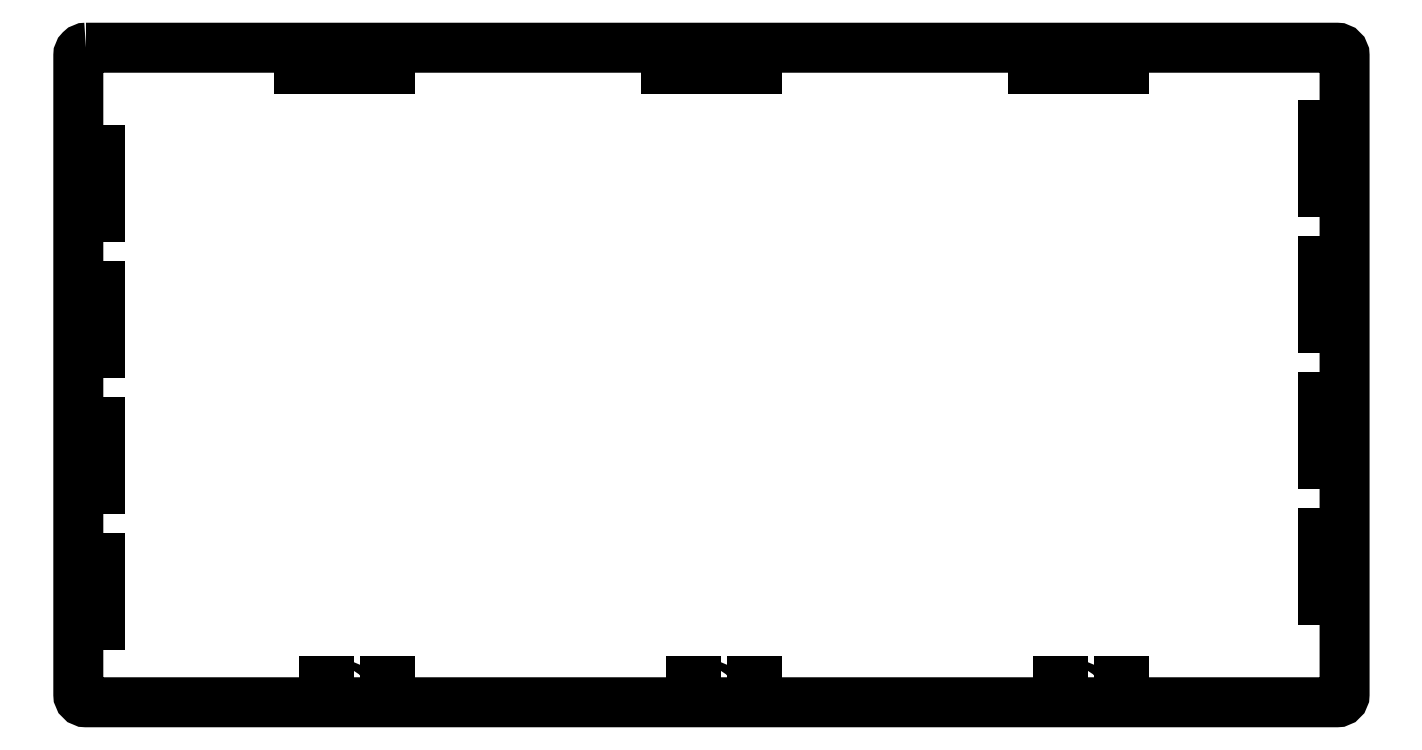
<metadata>
{"format":"dxf","ext":"dxf","renderer":"ezdxf+matplotlib","layout":"modelspace","background":"white","min_lineweight":24,"dpi":150}
</metadata>
<code>
0
SECTION
2
ENTITIES
0
LWPOLYLINE
8
0
90
8
70
1
43
0
10
-124.5
20
7
42
0.4142
10
-127
20
4.5
10
-127
20
-204.5
42
0.4142
10
-124.5
20
-207
10
284.5
20
-207
42
0.4142
10
287
20
-204.5
10
287
20
4.5
42
0.4142
10
284.5
20
7
0
LWPOLYLINE
8
0
90
4
70
1
43
0
10
-120
20
-151.7
10
-120
20
-161.7
10
-124.2
20
-161.7
10
-124.2
20
-151.7
0
LWPOLYLINE
8
0
90
4
70
1
43
0
10
284.2
20
-161.7
10
280
20
-161.7
10
280
20
-151.7
10
284.2
20
-151.7
0
CIRCLE
8
0
10
-122.8
20
-166.7
30
0
40
1.25
210
0
220
0
230
1
0
LWPOLYLINE
8
0
90
4
70
1
43
0
10
280
20
-181.7
10
280
20
-171.7
10
284.2
20
-171.7
10
284.2
20
-181.7
0
CIRCLE
8
0
10
282.8
20
-166.7
30
0
40
1.25
210
0
220
0
230
1
0
LWPOLYLINE
8
0
90
4
70
1
43
0
10
-124.2
20
-171.7
10
-120
20
-171.7
10
-120
20
-181.7
10
-124.2
20
-181.7
0
LWPOLYLINE
8
0
90
4
70
1
43
0
10
215
20
4.2
10
215
20
0
10
205
20
0
10
205
20
4.2
0
LWPOLYLINE
8
0
90
4
70
1
43
0
10
205
20
-200
10
215
20
-200
10
215
20
-204.2
10
205
20
-204.2
0
CIRCLE
8
0
10
200
20
2.805
30
0
40
1.25
210
0
220
0
230
1
0
LWPOLYLINE
8
0
90
4
70
1
43
0
10
185
20
-200
10
195
20
-200
10
195
20
-204.2
10
185
20
-204.2
0
CIRCLE
8
0
10
200
20
-202.8
30
0
40
1.25
210
0
220
0
230
1
0
LWPOLYLINE
8
0
90
4
70
1
43
0
10
185
20
4.2
10
195
20
4.2
10
195
20
-2.127e-12
10
185
20
-1.843e-12
0
LWPOLYLINE
8
0
90
4
70
1
43
0
10
95
20
4.2
10
95
20
0
10
85
20
0
10
85
20
4.2
0
LWPOLYLINE
8
0
90
4
70
1
43
0
10
85
20
-200
10
95
20
-200
10
95
20
-204.2
10
85
20
-204.2
0
CIRCLE
8
0
10
80
20
2.805
30
0
40
1.25
210
0
220
0
230
1
0
LWPOLYLINE
8
0
90
4
70
1
43
0
10
65
20
-200
10
75
20
-200
10
75
20
-204.2
10
65
20
-204.2
0
CIRCLE
8
0
10
80
20
-202.8
30
0
40
1.25
210
0
220
0
230
1
0
LWPOLYLINE
8
0
90
4
70
1
43
0
10
65
20
4.2
10
75
20
4.2
10
75
20
-2.127e-12
10
65
20
-1.843e-12
0
LWPOLYLINE
8
0
90
4
70
1
43
0
10
-25
20
4.2
10
-25
20
0
10
-35
20
0
10
-35
20
4.2
0
LWPOLYLINE
8
0
90
4
70
1
43
0
10
-35
20
-200
10
-25
20
-200
10
-25
20
-204.2
10
-35
20
-204.2
0
CIRCLE
8
0
10
-40
20
2.805
30
0
40
1.25
210
0
220
0
230
1
0
LWPOLYLINE
8
0
90
4
70
1
43
0
10
-55
20
-200
10
-45
20
-200
10
-45
20
-204.2
10
-55
20
-204.2
0
CIRCLE
8
0
10
-40
20
-202.8
30
0
40
1.25
210
0
220
0
230
1
0
LWPOLYLINE
8
0
90
4
70
1
43
0
10
-55
20
4.2
10
-45
20
4.2
10
-45
20
-2.127e-12
10
-55
20
-1.843e-12
0
LWPOLYLINE
8
0
90
4
70
1
43
0
10
-120
20
-18.33
10
-120
20
-28.33
10
-124.2
20
-28.33
10
-124.2
20
-18.33
0
LWPOLYLINE
8
0
90
4
70
1
43
0
10
284.2
20
-28.33
10
280
20
-28.33
10
280
20
-18.33
10
284.2
20
-18.33
0
CIRCLE
8
0
10
-122.8
20
-33.33
30
0
40
1.25
210
0
220
0
230
1
0
LWPOLYLINE
8
0
90
4
70
1
43
0
10
280
20
-48.33
10
280
20
-38.33
10
284.2
20
-38.33
10
284.2
20
-48.33
0
CIRCLE
8
0
10
282.8
20
-33.33
30
0
40
1.25
210
0
220
0
230
1
0
LWPOLYLINE
8
0
90
4
70
1
43
0
10
-124.2
20
-38.33
10
-120
20
-38.33
10
-120
20
-48.33
10
-124.2
20
-48.33
0
LWPOLYLINE
8
0
90
4
70
1
43
0
10
-120
20
-62.78
10
-120
20
-72.78
10
-124.2
20
-72.78
10
-124.2
20
-62.78
0
LWPOLYLINE
8
0
90
4
70
1
43
0
10
284.2
20
-72.78
10
280
20
-72.78
10
280
20
-62.78
10
284.2
20
-62.78
0
CIRCLE
8
0
10
-122.8
20
-77.78
30
0
40
1.25
210
0
220
0
230
1
0
LWPOLYLINE
8
0
90
4
70
1
43
0
10
280
20
-92.78
10
280
20
-82.78
10
284.2
20
-82.78
10
284.2
20
-92.78
0
CIRCLE
8
0
10
282.8
20
-77.78
30
0
40
1.25
210
0
220
0
230
1
0
LWPOLYLINE
8
0
90
4
70
1
43
0
10
-124.2
20
-82.78
10
-120
20
-82.78
10
-120
20
-92.78
10
-124.2
20
-92.78
0
LWPOLYLINE
8
0
90
4
70
1
43
0
10
-120
20
-107.2
10
-120
20
-117.2
10
-124.2
20
-117.2
10
-124.2
20
-107.2
0
LWPOLYLINE
8
0
90
4
70
1
43
0
10
284.2
20
-117.2
10
280
20
-117.2
10
280
20
-107.2
10
284.2
20
-107.2
0
CIRCLE
8
0
10
-122.8
20
-122.2
30
0
40
1.25
210
0
220
0
230
1
0
LWPOLYLINE
8
0
90
4
70
1
43
0
10
280
20
-137.2
10
280
20
-127.2
10
284.2
20
-127.2
10
284.2
20
-137.2
0
CIRCLE
8
0
10
282.8
20
-122.2
30
0
40
1.25
210
0
220
0
230
1
0
LWPOLYLINE
8
0
90
4
70
1
43
0
10
-124.2
20
-127.2
10
-120
20
-127.2
10
-120
20
-137.2
10
-124.2
20
-137.2
0
ENDSEC
0
EOF

</code>
